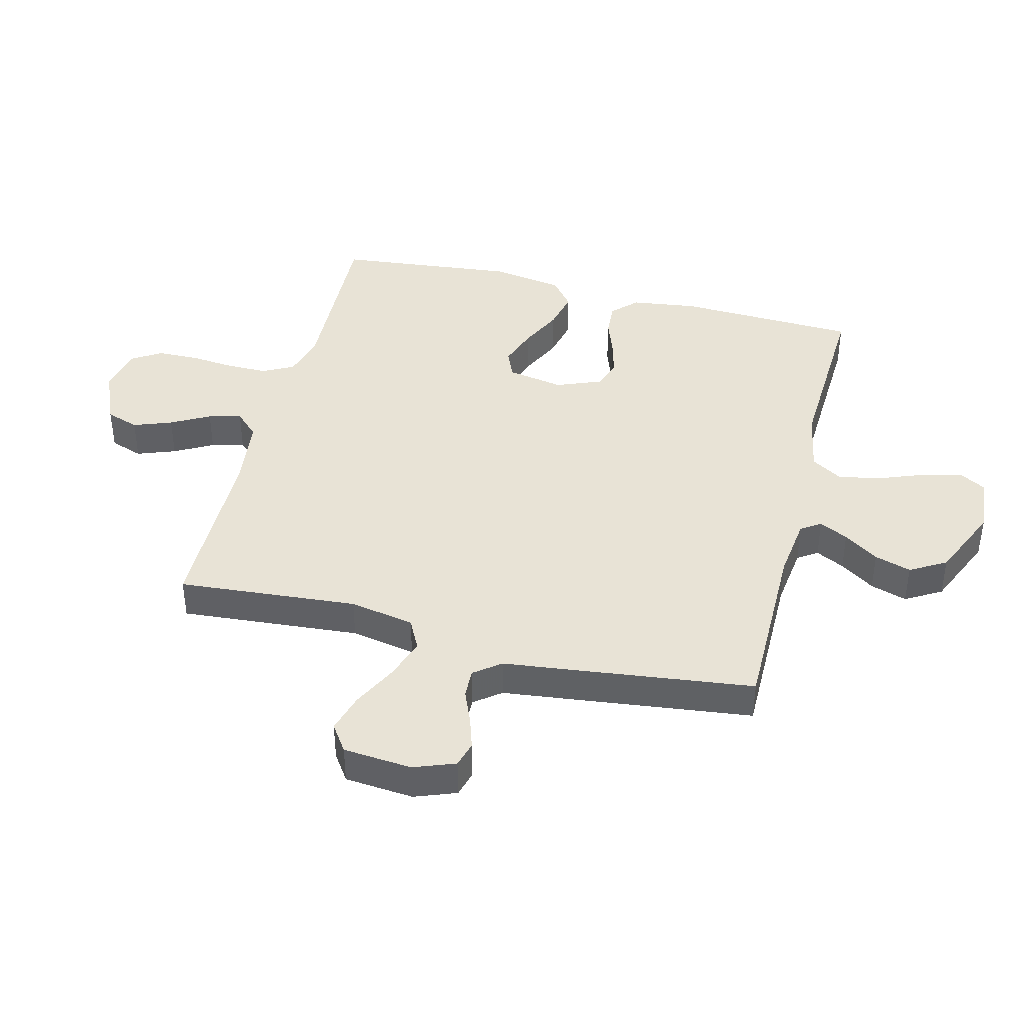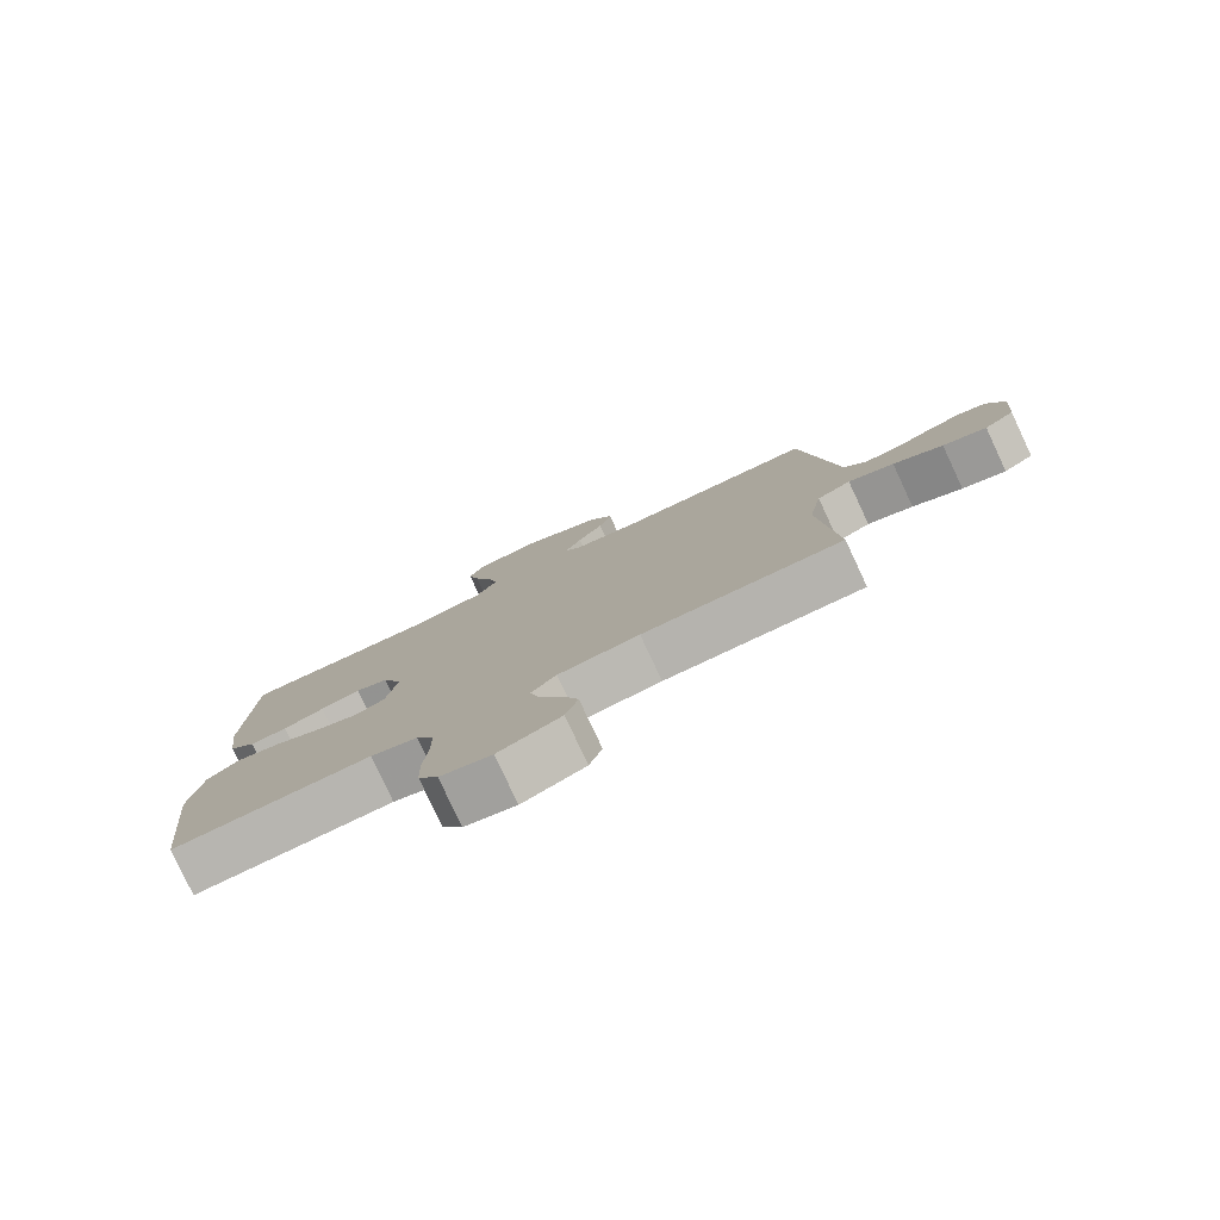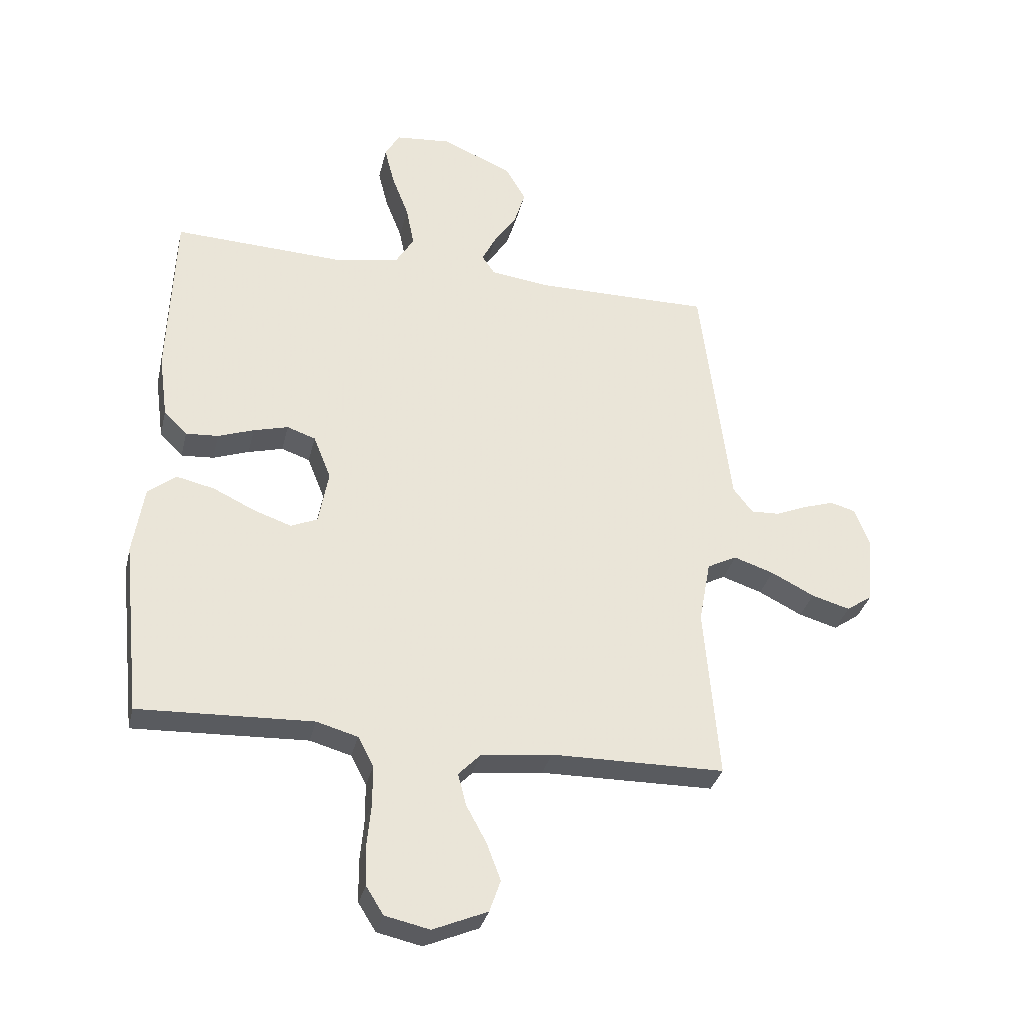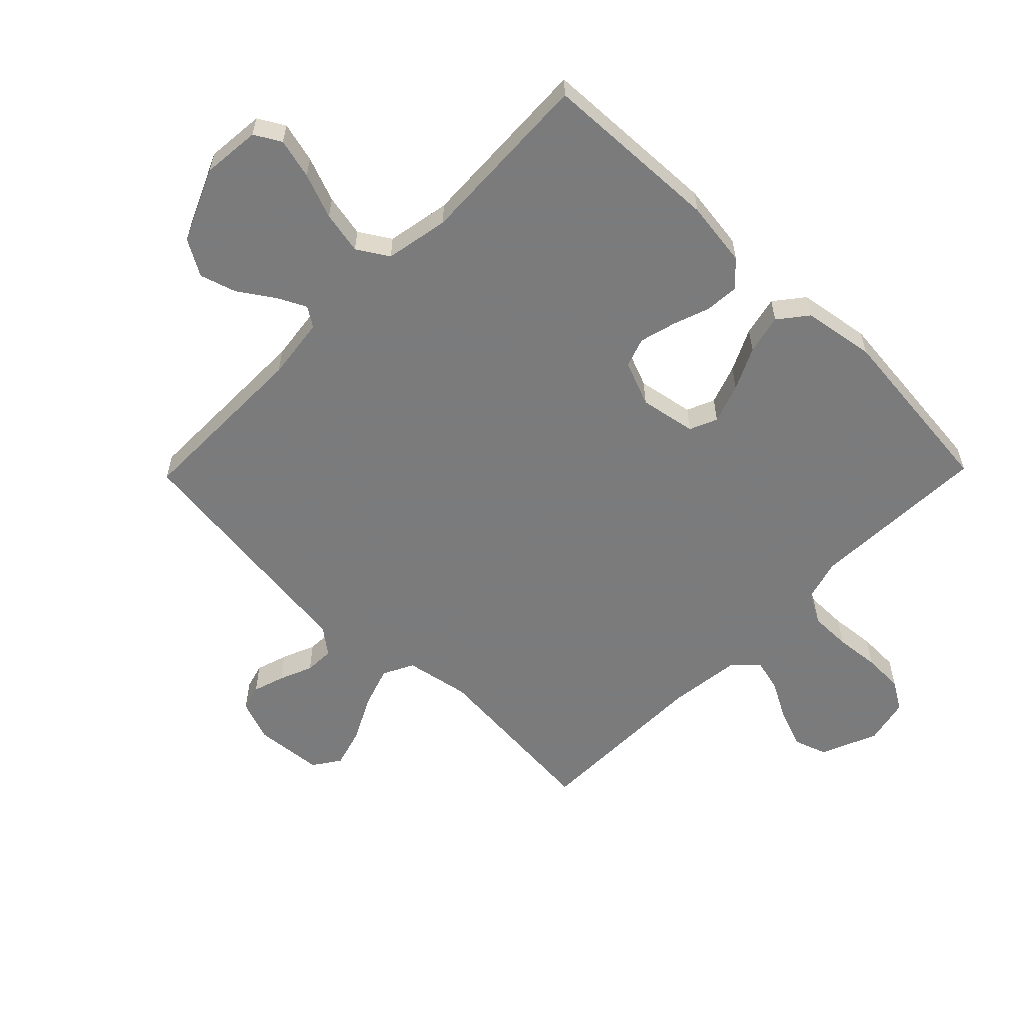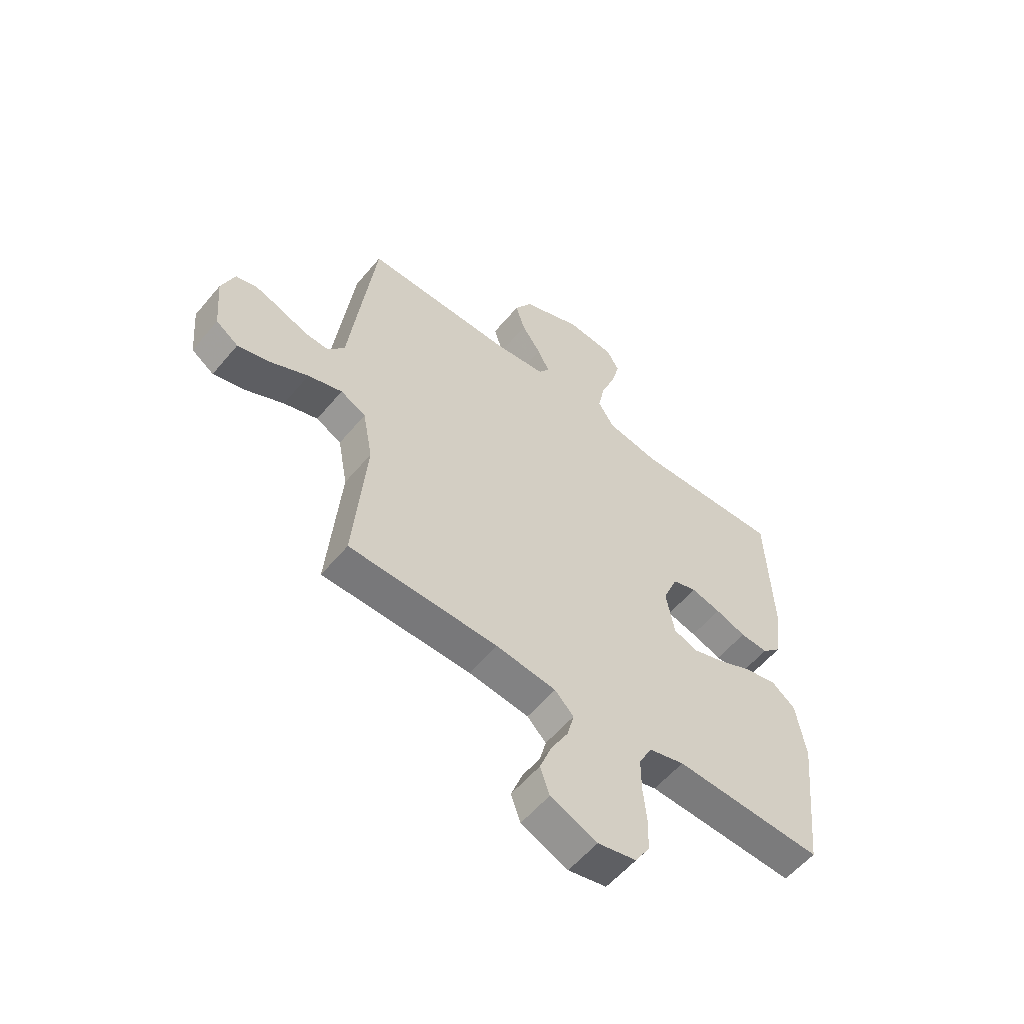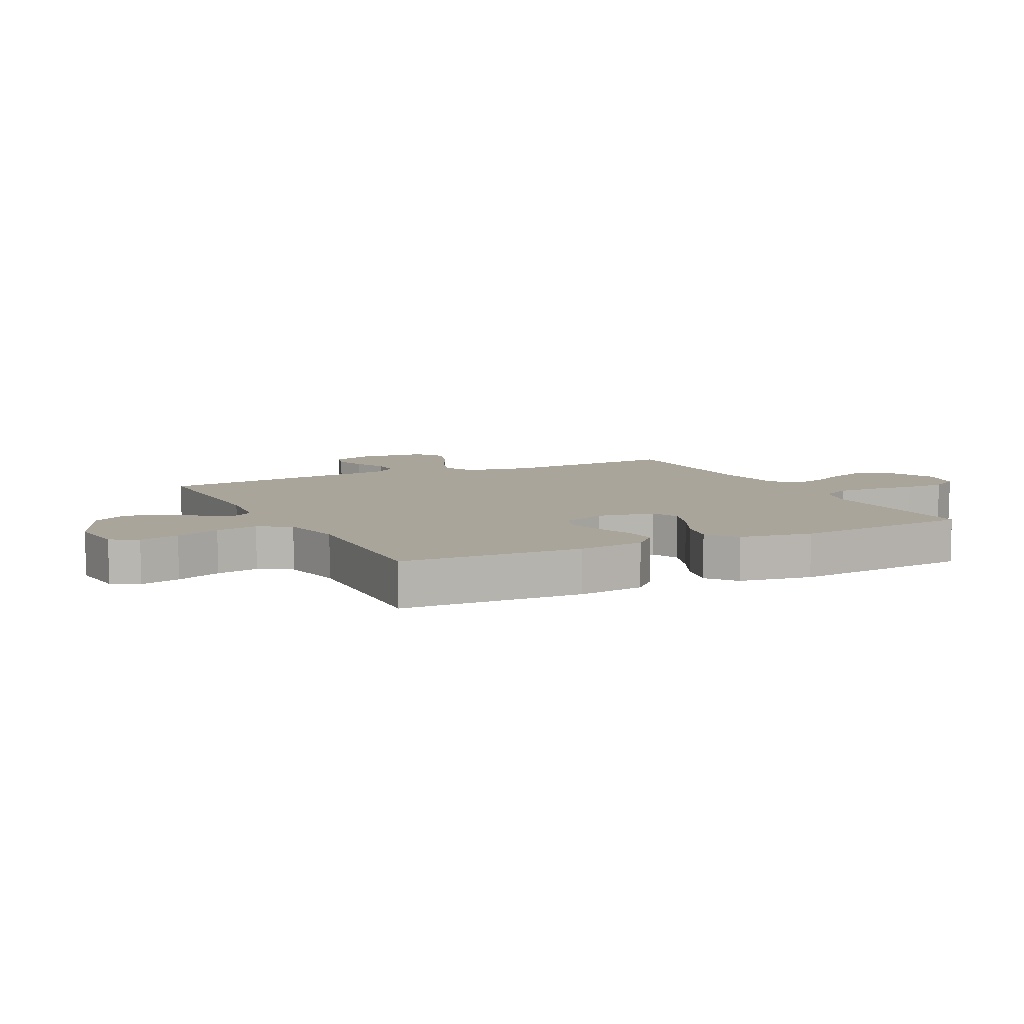
<metadata>
{"format":"obj","ext":"obj","renderer":"f3d","projection":"perspective","resolution":1024,"background":"white","views":[{"elev":41.4,"azim":-75.8,"up":"+Y"},{"elev":-79.7,"azim":-154.9,"up":"+Z"},{"elev":-32.9,"azim":167.0,"up":"+Z"},{"elev":-58.4,"azim":45.7,"up":"+Y"},{"elev":-57.2,"azim":-39.4,"up":"+Z"},{"elev":7.7,"azim":63.5,"up":"+Y"}]}
</metadata>
<code>
v 0.5 0.07 -0.5
v 0.2 0.07 -0.488
v 0.129 0.07 -0.508
v 0.102 0.07 -0.559
v 0.102 0.07 -0.628
v 0.109 0.07 -0.702
v 0.107 0.07 -0.77
v 0.077 0.07 -0.818
v 0 0.07 -0.835
v -0.094 0.07 -0.795
v -0.113 0.07 -0.74
v -0.089 0.07 -0.676
v -0.054 0.07 -0.612
v -0.04 0.07 -0.557
v -0.078 0.07 -0.518
v -0.2 0.07 -0.503
v -0.5 0.07 -0.5
v -0.475 0.07 -0.2
v -0.495 0.07 -0.092
v -0.546 0.07 -0.066
v -0.615 0.07 -0.089
v -0.69 0.07 -0.127
v -0.756 0.07 -0.146
v -0.801 0.07 -0.115
v -0.811 0.07 0
v -0.785 0.07 0.069
v -0.742 0.07 0.081
v -0.689 0.07 0.064
v -0.634 0.07 0.041
v -0.585 0.07 0.039
v -0.551 0.07 0.083
v -0.537 0.07 0.2
v -0.5 0.07 0.5
v -0.2 0.07 0.499
v -0.096 0.07 0.512
v -0.074 0.07 0.545
v -0.098 0.07 0.593
v -0.137 0.07 0.651
v -0.156 0.07 0.712
v -0.121 0.07 0.772
v 0 0.07 0.825
v 0.097 0.07 0.816
v 0.122 0.07 0.772
v 0.105 0.07 0.705
v 0.076 0.07 0.63
v 0.062 0.07 0.559
v 0.094 0.07 0.507
v 0.2 0.07 0.487
v 0.5 0.07 0.5
v 0.511 0.07 0.2
v 0.496 0.07 0.09
v 0.456 0.07 0.05
v 0.4 0.07 0.054
v 0.338 0.07 0.076
v 0.278 0.07 0.092
v 0.229 0.07 0.075
v 0.199 0.07 0
v 0.216 0.07 -0.094
v 0.262 0.07 -0.114
v 0.328 0.07 -0.091
v 0.399 0.07 -0.057
v 0.465 0.07 -0.042
v 0.513 0.07 -0.08
v 0.532 0.07 -0.2
v 0.5 0 -0.5
v 0.2 0 -0.488
v 0.129 0 -0.508
v 0.102 0 -0.559
v 0.102 0 -0.628
v 0.109 0 -0.702
v 0.107 0 -0.77
v 0.077 0 -0.818
v 0 0 -0.835
v -0.094 0 -0.795
v -0.113 0 -0.74
v -0.089 0 -0.676
v -0.054 0 -0.612
v -0.04 0 -0.557
v -0.078 0 -0.518
v -0.2 0 -0.503
v -0.5 0 -0.5
v -0.475 0 -0.2
v -0.495 0 -0.092
v -0.546 0 -0.066
v -0.615 0 -0.089
v -0.69 0 -0.127
v -0.756 0 -0.146
v -0.801 0 -0.115
v -0.811 0 0
v -0.785 0 0.069
v -0.742 0 0.081
v -0.689 0 0.064
v -0.634 0 0.041
v -0.585 0 0.039
v -0.551 0 0.083
v -0.537 0 0.2
v -0.5 0 0.5
v -0.2 0 0.499
v -0.096 0 0.512
v -0.074 0 0.545
v -0.098 0 0.593
v -0.137 0 0.651
v -0.156 0 0.712
v -0.121 0 0.772
v 0 0 0.825
v 0.097 0 0.816
v 0.122 0 0.772
v 0.105 0 0.705
v 0.076 0 0.63
v 0.062 0 0.559
v 0.094 0 0.507
v 0.2 0 0.487
v 0.5 0 0.5
v 0.511 0 0.2
v 0.496 0 0.09
v 0.456 0 0.05
v 0.4 0 0.054
v 0.338 0 0.076
v 0.278 0 0.092
v 0.229 0 0.075
v 0.199 0 0
v 0.216 0 -0.094
v 0.262 0 -0.114
v 0.328 0 -0.091
v 0.399 0 -0.057
v 0.465 0 -0.042
v 0.513 0 -0.08
v 0.532 0 -0.2
f 63 64 1 2
f 60 61 62 63
f 59 60 63 2
f 58 59 2 3
f 57 58 3 4
f 51 52 53 54
f 51 54 55
f 48 49 50 51
f 47 48 51 55
f 46 47 55 56
f 42 43 44 45
f 42 45 46
f 41 42 46
f 40 41 46
f 37 38 39 40
f 36 37 40 46
f 35 36 46 56
f 31 32 33 34
f 30 31 34 35
f 26 27 28 29
f 24 25 26 29
f 24 29 30
f 21 22 23 24
f 20 21 24 30
f 19 20 30 35
f 16 17 18
f 15 16 18 19
f 10 11 12 13
f 10 13 14
f 9 10 14
f 8 9 14
f 5 6 7 8
f 4 5 8 14
f 57 4 14 15
f 35 56 57
f 15 19 35 57
f 66 65 128 127
f 127 126 125 124
f 66 127 124 123
f 67 66 123 122
f 68 67 122 121
f 118 117 116 115
f 119 118 115
f 115 114 113 112
f 119 115 112 111
f 120 119 111 110
f 109 108 107 106
f 110 109 106
f 110 106 105
f 110 105 104
f 104 103 102 101
f 110 104 101 100
f 120 110 100 99
f 98 97 96 95
f 99 98 95 94
f 93 92 91 90
f 93 90 89 88
f 94 93 88
f 88 87 86 85
f 94 88 85 84
f 99 94 84 83
f 82 81 80
f 83 82 80 79
f 77 76 75 74
f 78 77 74
f 78 74 73
f 78 73 72
f 72 71 70 69
f 78 72 69 68
f 79 78 68 121
f 121 120 99
f 121 99 83 79
f 1 65 66 2
f 2 66 67 3
f 3 67 68 4
f 4 68 69 5
f 5 69 70 6
f 6 70 71 7
f 7 71 72 8
f 8 72 73 9
f 9 73 74 10
f 10 74 75 11
f 11 75 76 12
f 12 76 77 13
f 13 77 78 14
f 14 78 79 15
f 15 79 80 16
f 16 80 81 17
f 17 81 82 18
f 18 82 83 19
f 19 83 84 20
f 20 84 85 21
f 21 85 86 22
f 22 86 87 23
f 23 87 88 24
f 24 88 89 25
f 25 89 90 26
f 26 90 91 27
f 27 91 92 28
f 28 92 93 29
f 29 93 94 30
f 30 94 95 31
f 31 95 96 32
f 32 96 97 33
f 33 97 98 34
f 34 98 99 35
f 35 99 100 36
f 36 100 101 37
f 37 101 102 38
f 38 102 103 39
f 39 103 104 40
f 40 104 105 41
f 41 105 106 42
f 42 106 107 43
f 43 107 108 44
f 44 108 109 45
f 45 109 110 46
f 46 110 111 47
f 47 111 112 48
f 48 112 113 49
f 49 113 114 50
f 50 114 115 51
f 51 115 116 52
f 52 116 117 53
f 53 117 118 54
f 54 118 119 55
f 55 119 120 56
f 56 120 121 57
f 57 121 122 58
f 58 122 123 59
f 59 123 124 60
f 60 124 125 61
f 61 125 126 62
f 62 126 127 63
f 63 127 128 64
f 64 128 65 1

</code>
